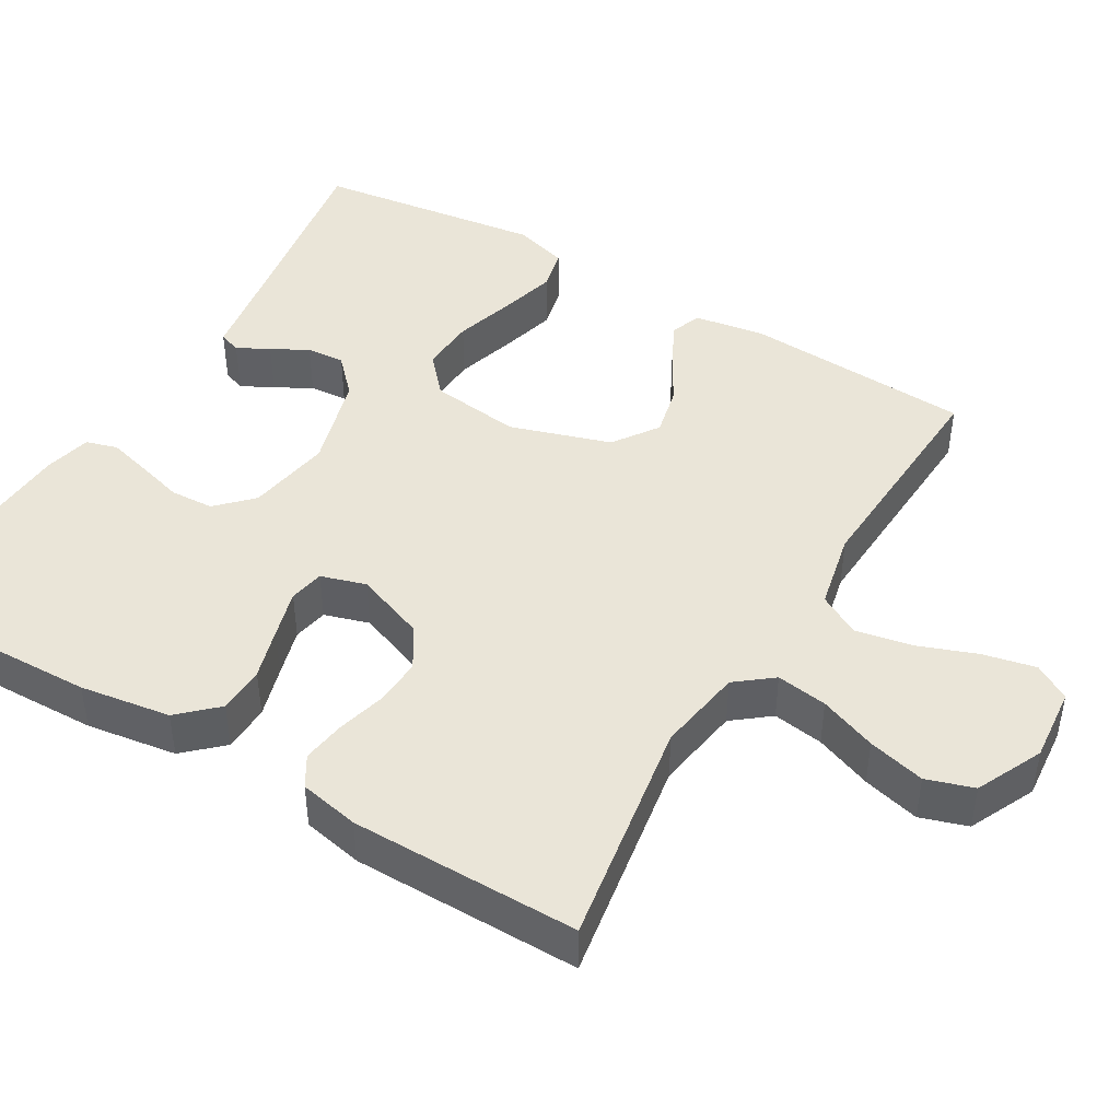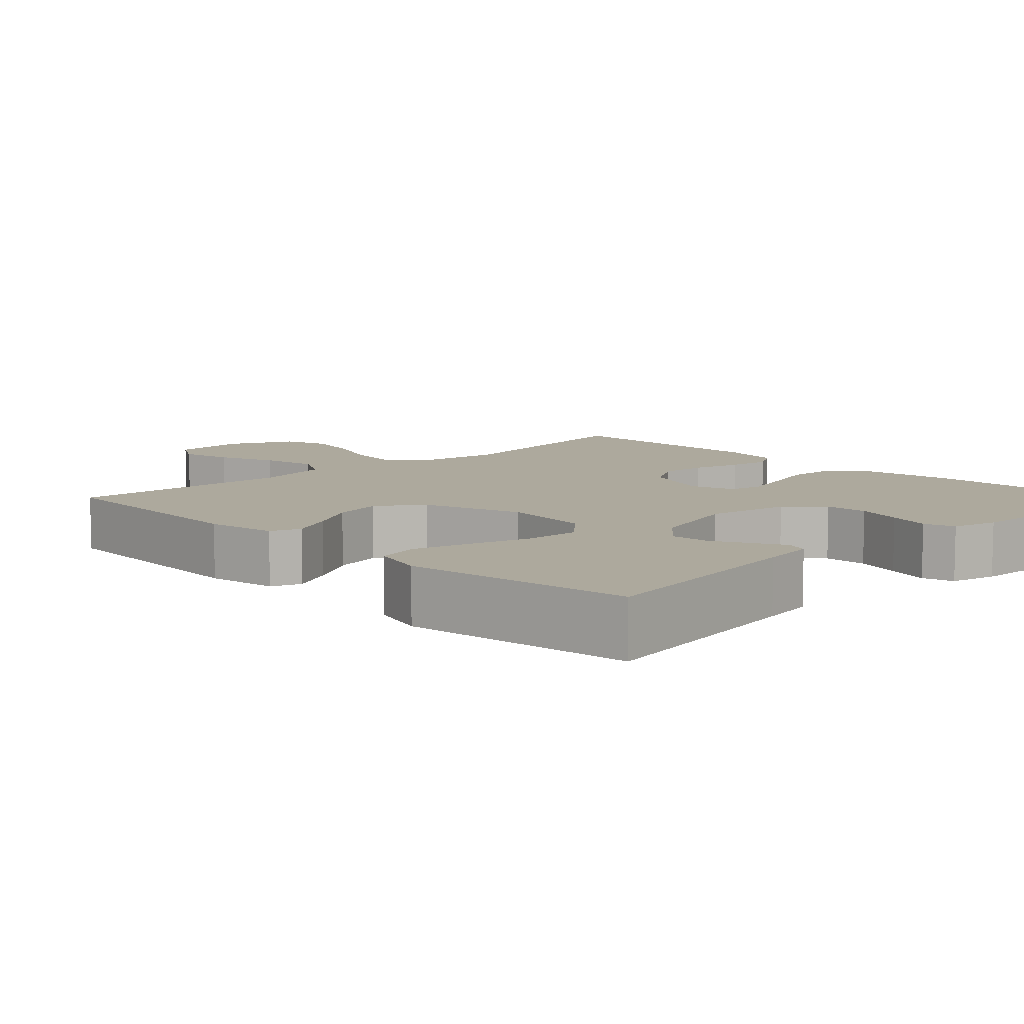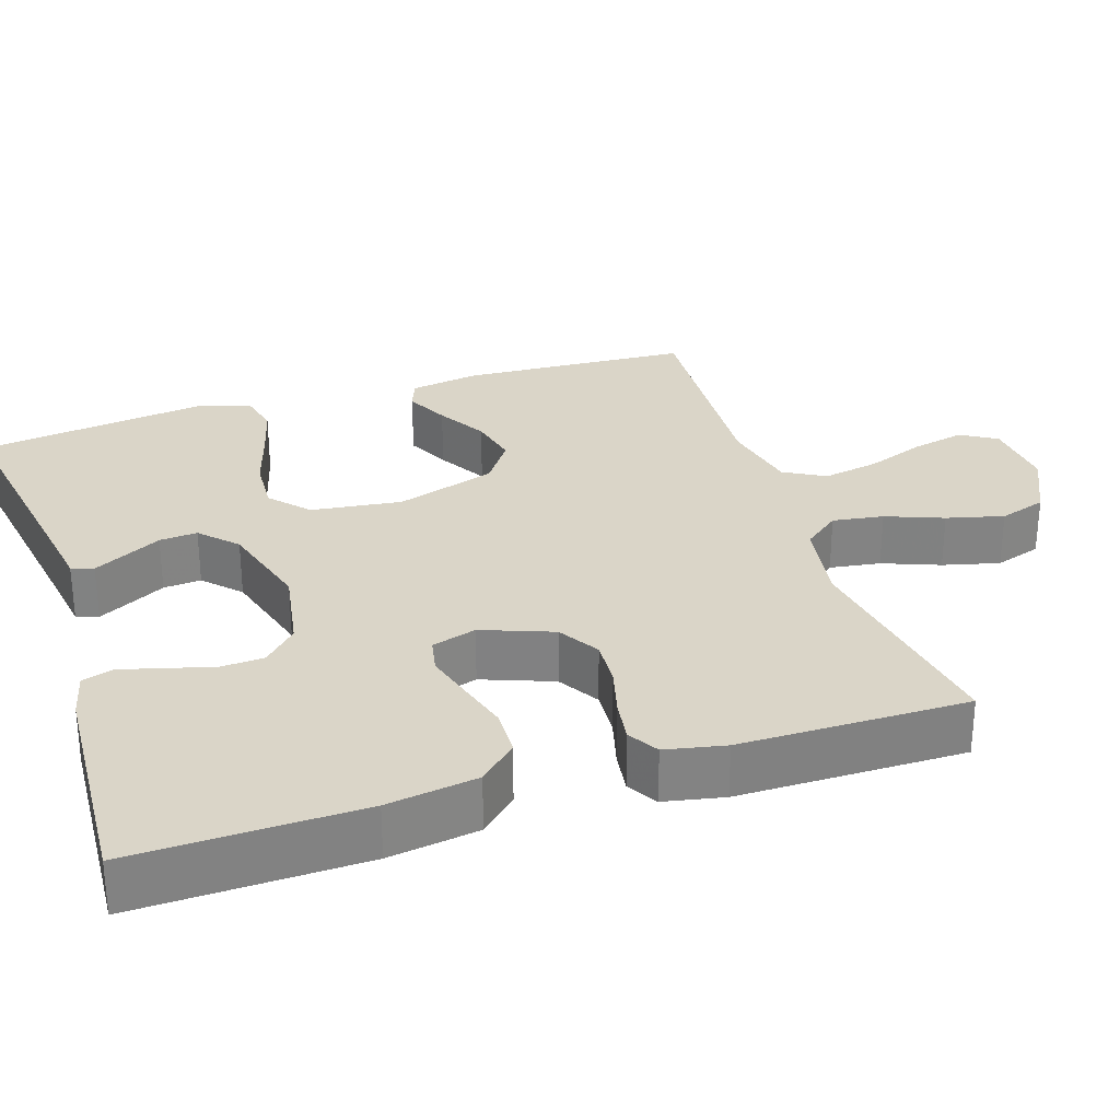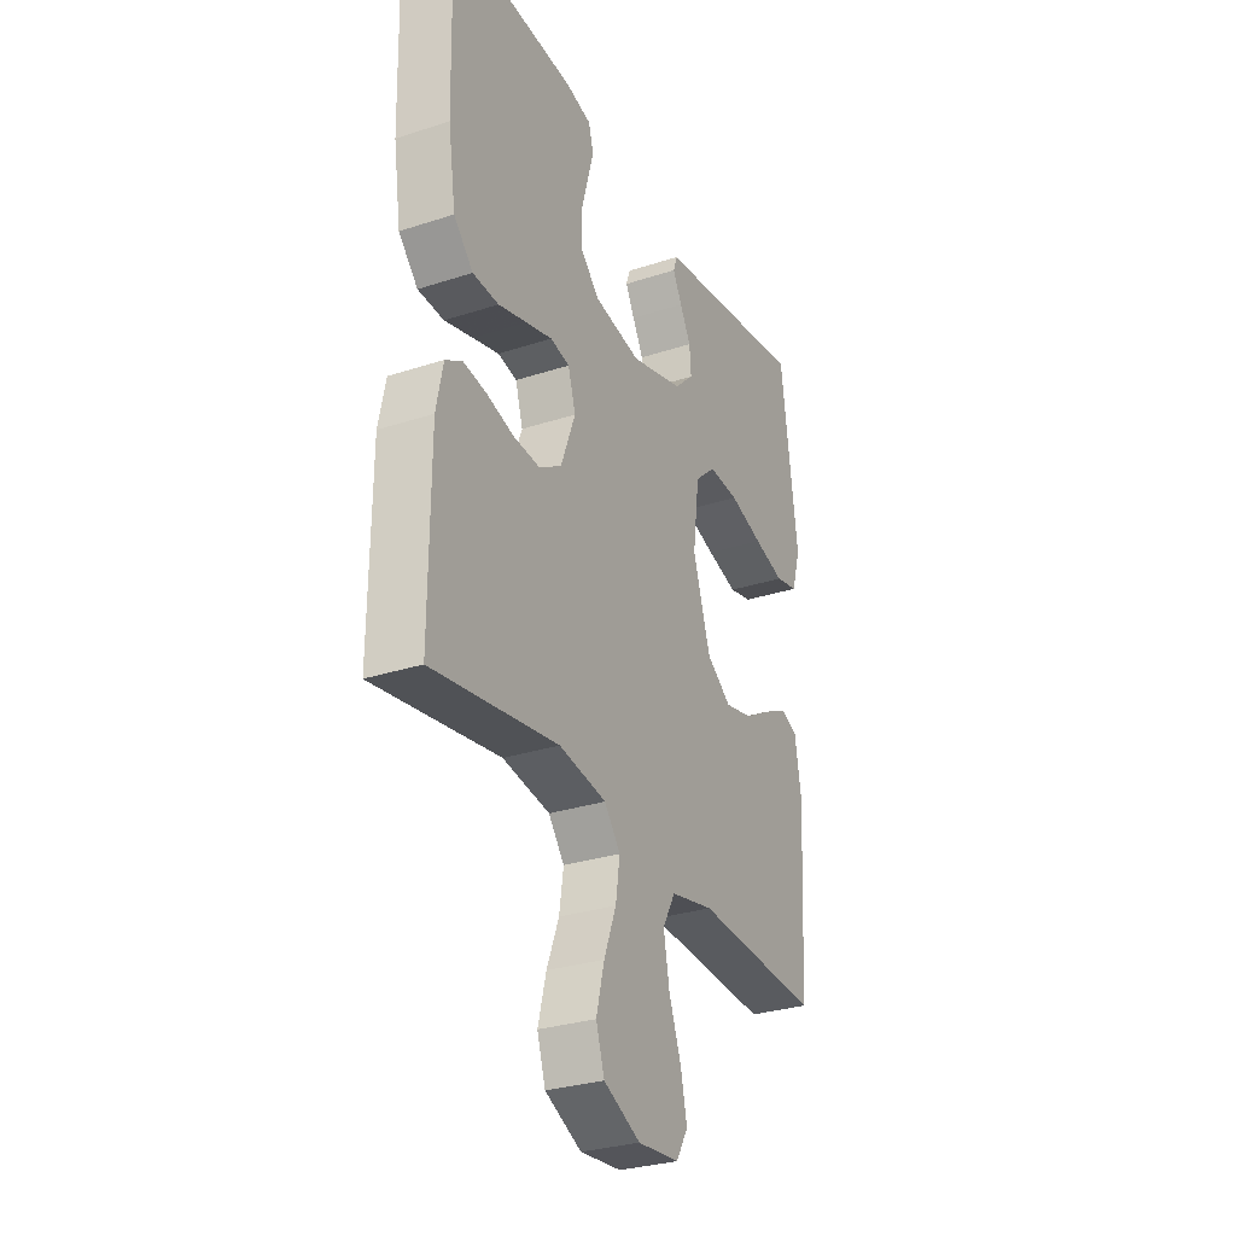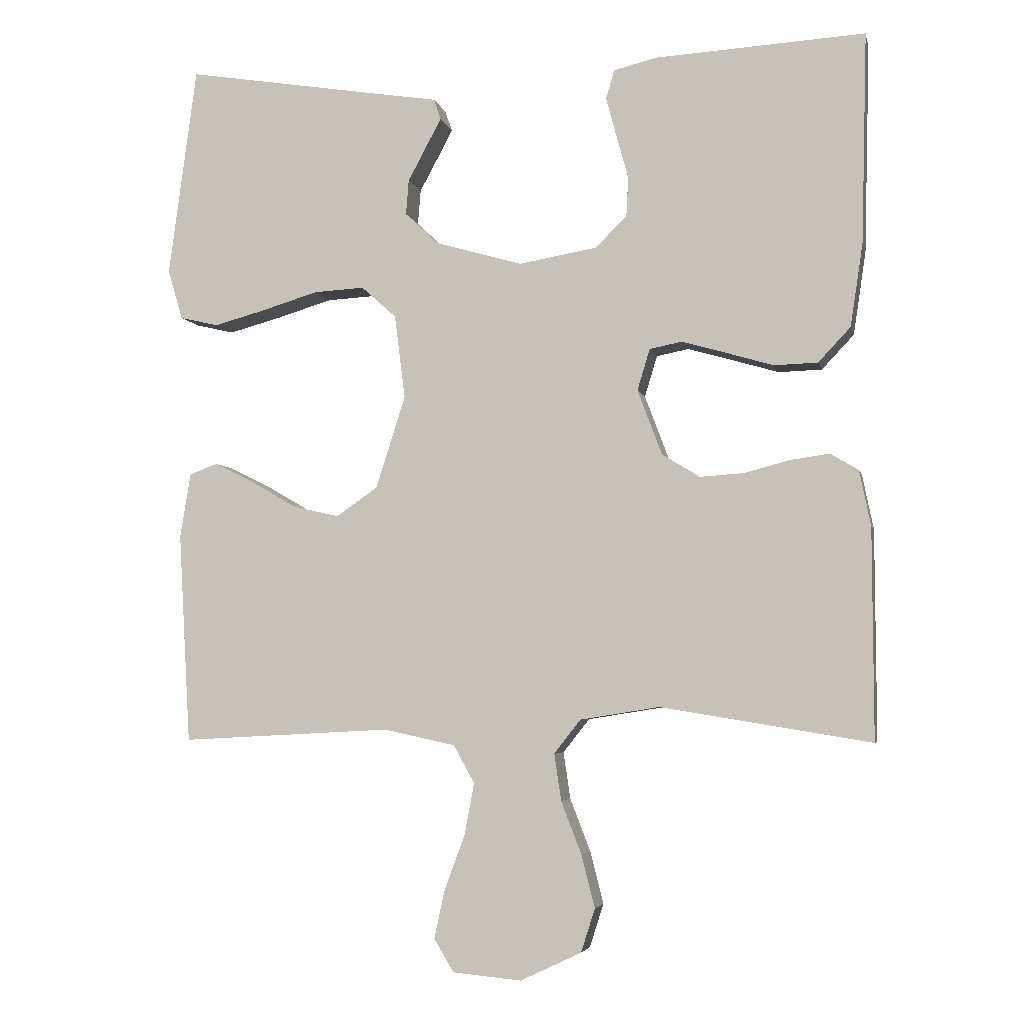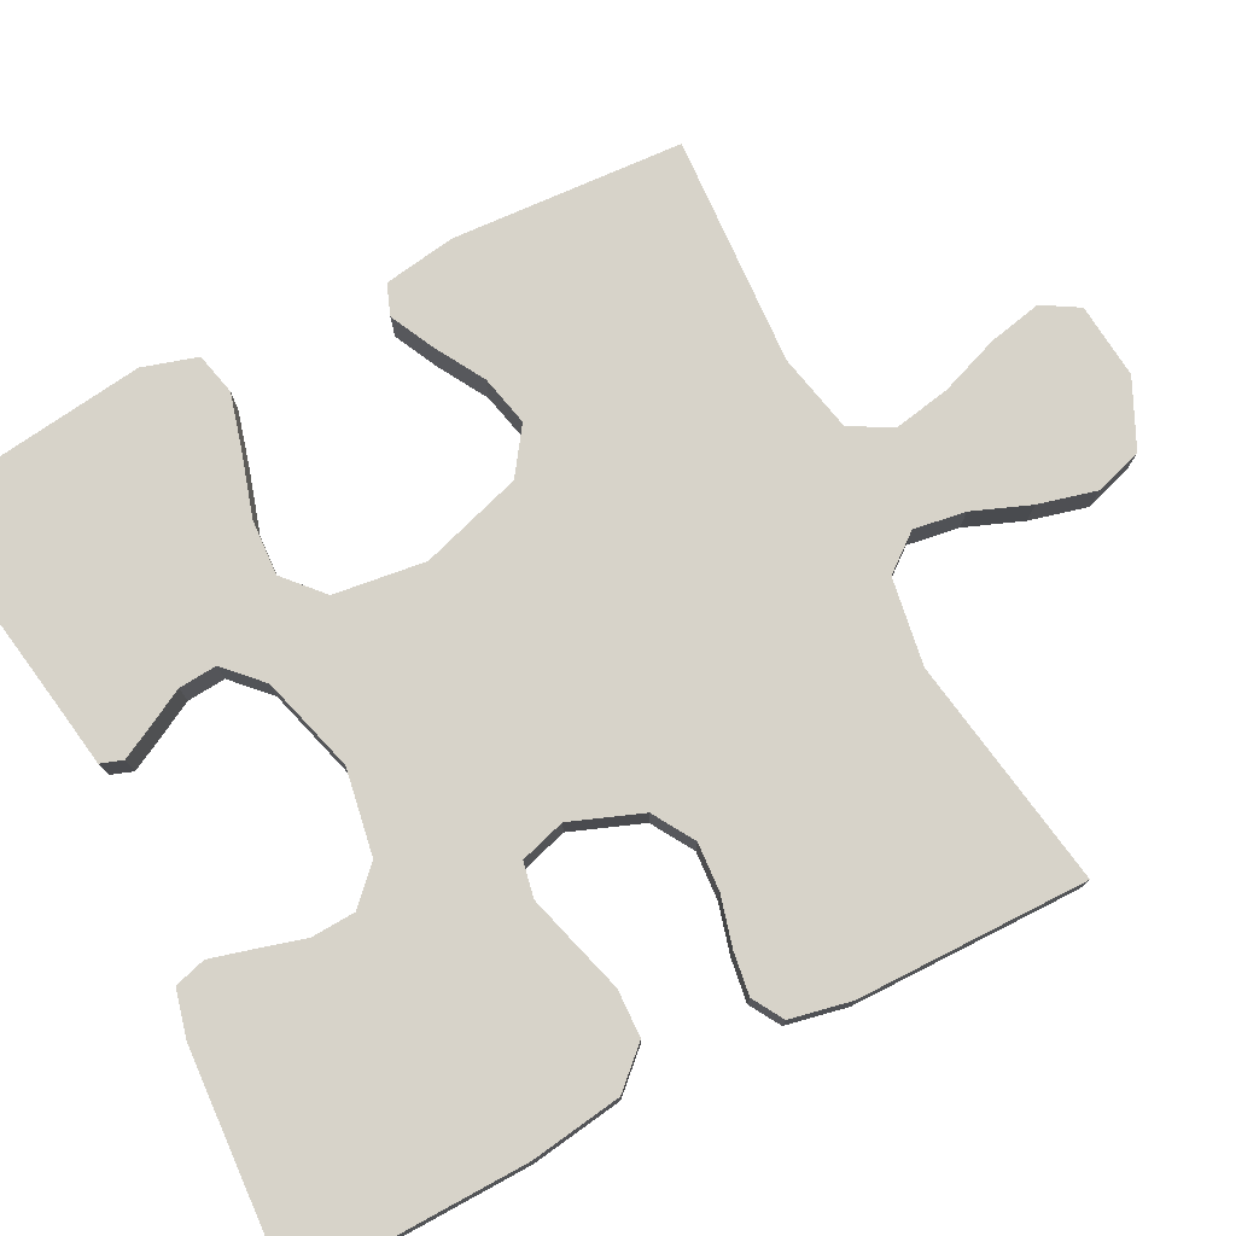
<metadata>
{"format":"obj","ext":"obj","renderer":"f3d","projection":"perspective","resolution":1024,"background":"white","views":[{"elev":44.8,"azim":120.6,"up":"+Y"},{"elev":8.8,"azim":-44.3,"up":"+Y"},{"elev":29.3,"azim":72.0,"up":"+Y"},{"elev":-29.9,"azim":115.5,"up":"+Z"},{"elev":-4.6,"azim":12.2,"up":"+Z"},{"elev":76.3,"azim":62.9,"up":"+Y"}]}
</metadata>
<code>
v -0.5 0.07 -0.5
v -0.517 0.07 -0.2
v -0.502 0.07 -0.107
v -0.462 0.07 -0.092
v -0.405 0.07 -0.12
v -0.34 0.07 -0.158
v -0.274 0.07 -0.173
v -0.215 0.07 -0.132
v -0.173 0.07 0
v -0.188 0.07 0.119
v -0.238 0.07 0.164
v -0.31 0.07 0.16
v -0.39 0.07 0.136
v -0.464 0.07 0.116
v -0.519 0.07 0.129
v -0.54 0.07 0.2
v -0.5 0.07 0.5
v -0.2 0.07 0.451
v -0.13 0.07 0.44
v -0.12 0.07 0.411
v -0.142 0.07 0.369
v -0.168 0.07 0.321
v -0.172 0.07 0.271
v -0.125 0.07 0.226
v 0 0.07 0.19
v 0.111 0.07 0.209
v 0.156 0.07 0.253
v 0.159 0.07 0.31
v 0.142 0.07 0.371
v 0.127 0.07 0.427
v 0.139 0.07 0.468
v 0.2 0.07 0.483
v 0.5 0.07 0.5
v 0.492 0.07 0.2
v 0.474 0.07 0.081
v 0.428 0.07 0.032
v 0.366 0.07 0.03
v 0.298 0.07 0.05
v 0.235 0.07 0.068
v 0.189 0.07 0.059
v 0.171 0.07 0
v 0.206 0.07 -0.093
v 0.26 0.07 -0.126
v 0.323 0.07 -0.122
v 0.387 0.07 -0.105
v 0.443 0.07 -0.097
v 0.483 0.07 -0.121
v 0.499 0.07 -0.2
v 0.5 0.07 -0.5
v 0.2 0.07 -0.451
v 0.087 0.07 -0.469
v 0.049 0.07 -0.517
v 0.059 0.07 -0.584
v 0.088 0.07 -0.659
v 0.107 0.07 -0.734
v 0.087 0.07 -0.796
v 0 0.07 -0.837
v -0.098 0.07 -0.828
v -0.126 0.07 -0.781
v -0.111 0.07 -0.712
v -0.082 0.07 -0.634
v -0.068 0.07 -0.56
v -0.098 0.07 -0.506
v -0.2 0.07 -0.484
v -0.5 0 -0.5
v -0.517 0 -0.2
v -0.502 0 -0.107
v -0.462 0 -0.092
v -0.405 0 -0.12
v -0.34 0 -0.158
v -0.274 0 -0.173
v -0.215 0 -0.132
v -0.173 0 0
v -0.188 0 0.119
v -0.238 0 0.164
v -0.31 0 0.16
v -0.39 0 0.136
v -0.464 0 0.116
v -0.519 0 0.129
v -0.54 0 0.2
v -0.5 0 0.5
v -0.2 0 0.451
v -0.13 0 0.44
v -0.12 0 0.411
v -0.142 0 0.369
v -0.168 0 0.321
v -0.172 0 0.271
v -0.125 0 0.226
v 0 0 0.19
v 0.111 0 0.209
v 0.156 0 0.253
v 0.159 0 0.31
v 0.142 0 0.371
v 0.127 0 0.427
v 0.139 0 0.468
v 0.2 0 0.483
v 0.5 0 0.5
v 0.492 0 0.2
v 0.474 0 0.081
v 0.428 0 0.032
v 0.366 0 0.03
v 0.298 0 0.05
v 0.235 0 0.068
v 0.189 0 0.059
v 0.171 0 0
v 0.206 0 -0.093
v 0.26 0 -0.126
v 0.323 0 -0.122
v 0.387 0 -0.105
v 0.443 0 -0.097
v 0.483 0 -0.121
v 0.499 0 -0.2
v 0.5 0 -0.5
v 0.2 0 -0.451
v 0.087 0 -0.469
v 0.049 0 -0.517
v 0.059 0 -0.584
v 0.088 0 -0.659
v 0.107 0 -0.734
v 0.087 0 -0.796
v 0 0 -0.837
v -0.098 0 -0.828
v -0.126 0 -0.781
v -0.111 0 -0.712
v -0.082 0 -0.634
v -0.068 0 -0.56
v -0.098 0 -0.506
v -0.2 0 -0.484
f 59 60 61
f 58 59 61
f 57 58 61
f 56 57 61
f 55 56 61
f 54 55 61
f 53 54 61
f 52 53 61 62
f 51 52 62 63
f 48 49 50
f 47 48 50
f 46 47 50
f 45 46 50
f 44 45 50
f 43 44 50 51
f 51 63 64
f 43 51 64
f 42 43 64
f 36 37 38
f 35 36 38
f 34 35 38
f 33 34 38
f 32 33 38
f 31 32 38
f 30 31 38
f 29 30 38
f 28 29 38
f 27 28 38 39
f 26 27 39 40
f 20 21 22
f 19 20 22
f 18 19 22
f 18 22 23
f 17 18 23
f 16 17 23
f 15 16 23
f 14 15 23
f 13 14 23
f 12 13 23
f 11 12 23 24
f 4 5 6
f 3 4 6
f 2 3 6
f 1 2 6
f 64 1 6
f 64 6 7
f 64 7 8
f 42 64 8
f 41 42 8
f 41 8 9
f 40 41 9
f 26 40 9
f 25 26 9
f 10 11 24 25
f 9 10 25
f 125 124 123
f 125 123 122
f 125 122 121
f 125 121 120
f 125 120 119
f 125 119 118
f 125 118 117
f 126 125 117 116
f 127 126 116 115
f 114 113 112
f 114 112 111
f 114 111 110
f 114 110 109
f 114 109 108
f 115 114 108 107
f 128 127 115
f 128 115 107
f 128 107 106
f 102 101 100
f 102 100 99
f 102 99 98
f 102 98 97
f 102 97 96
f 102 96 95
f 102 95 94
f 102 94 93
f 102 93 92
f 103 102 92 91
f 104 103 91 90
f 86 85 84
f 86 84 83
f 86 83 82
f 87 86 82
f 87 82 81
f 87 81 80
f 87 80 79
f 87 79 78
f 87 78 77
f 87 77 76
f 88 87 76 75
f 70 69 68
f 70 68 67
f 70 67 66
f 70 66 65
f 70 65 128
f 71 70 128
f 72 71 128
f 72 128 106
f 72 106 105
f 73 72 105
f 73 105 104
f 73 104 90
f 73 90 89
f 89 88 75 74
f 89 74 73
f 1 65 66 2
f 2 66 67 3
f 3 67 68 4
f 4 68 69 5
f 5 69 70 6
f 6 70 71 7
f 7 71 72 8
f 8 72 73 9
f 9 73 74 10
f 10 74 75 11
f 11 75 76 12
f 12 76 77 13
f 13 77 78 14
f 14 78 79 15
f 15 79 80 16
f 16 80 81 17
f 17 81 82 18
f 18 82 83 19
f 19 83 84 20
f 20 84 85 21
f 21 85 86 22
f 22 86 87 23
f 23 87 88 24
f 24 88 89 25
f 25 89 90 26
f 26 90 91 27
f 27 91 92 28
f 28 92 93 29
f 29 93 94 30
f 30 94 95 31
f 31 95 96 32
f 32 96 97 33
f 33 97 98 34
f 34 98 99 35
f 35 99 100 36
f 36 100 101 37
f 37 101 102 38
f 38 102 103 39
f 39 103 104 40
f 40 104 105 41
f 41 105 106 42
f 42 106 107 43
f 43 107 108 44
f 44 108 109 45
f 45 109 110 46
f 46 110 111 47
f 47 111 112 48
f 48 112 113 49
f 49 113 114 50
f 50 114 115 51
f 51 115 116 52
f 52 116 117 53
f 53 117 118 54
f 54 118 119 55
f 55 119 120 56
f 56 120 121 57
f 57 121 122 58
f 58 122 123 59
f 59 123 124 60
f 60 124 125 61
f 61 125 126 62
f 62 126 127 63
f 63 127 128 64
f 64 128 65 1

</code>
